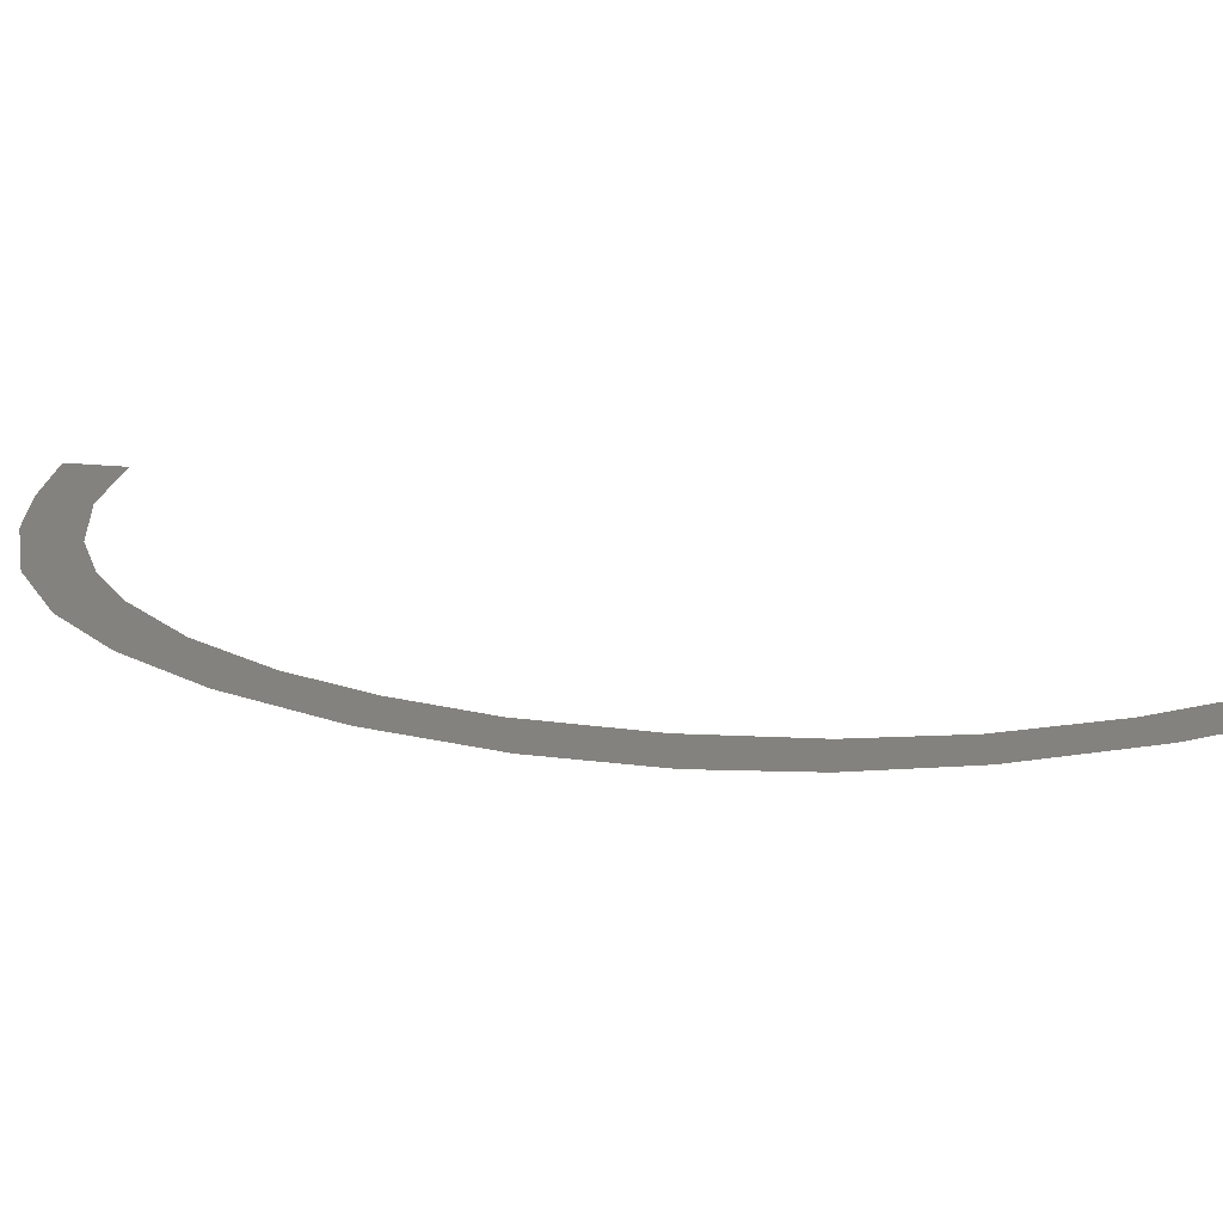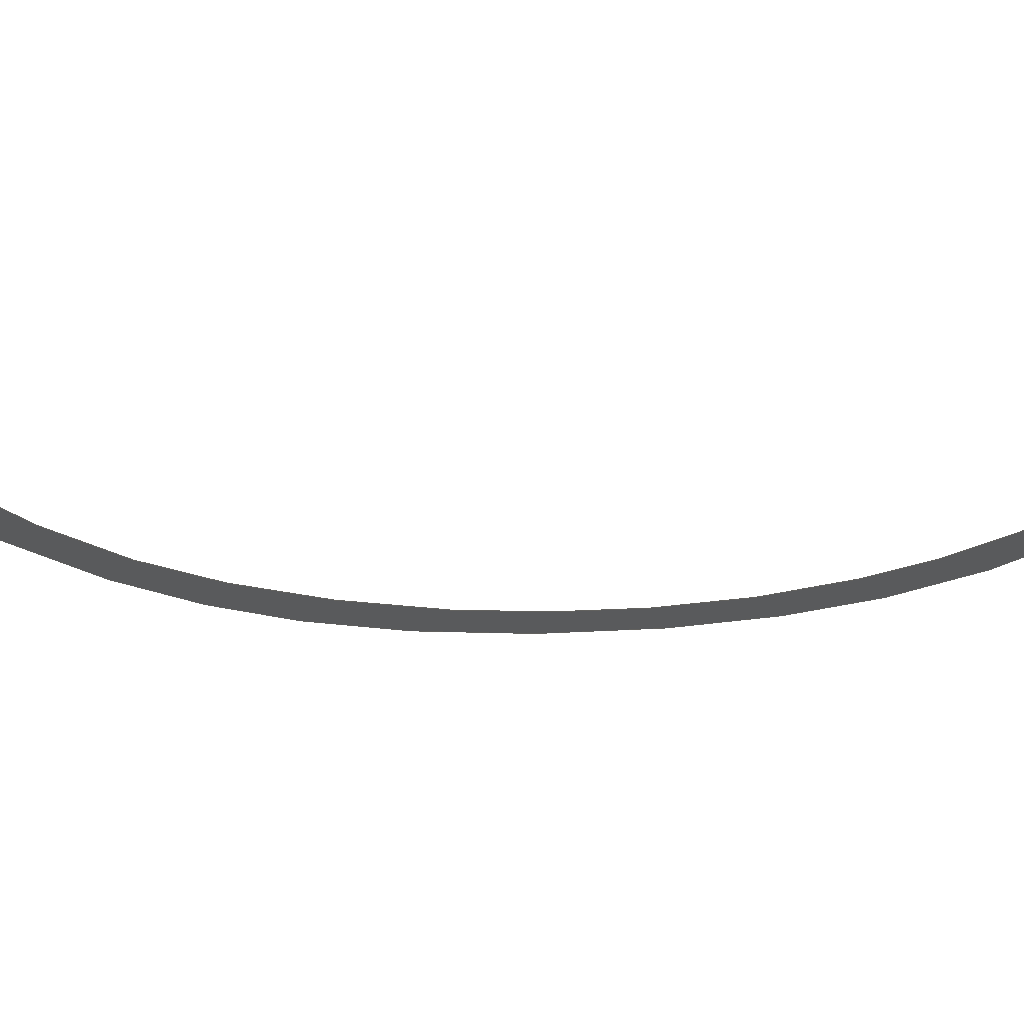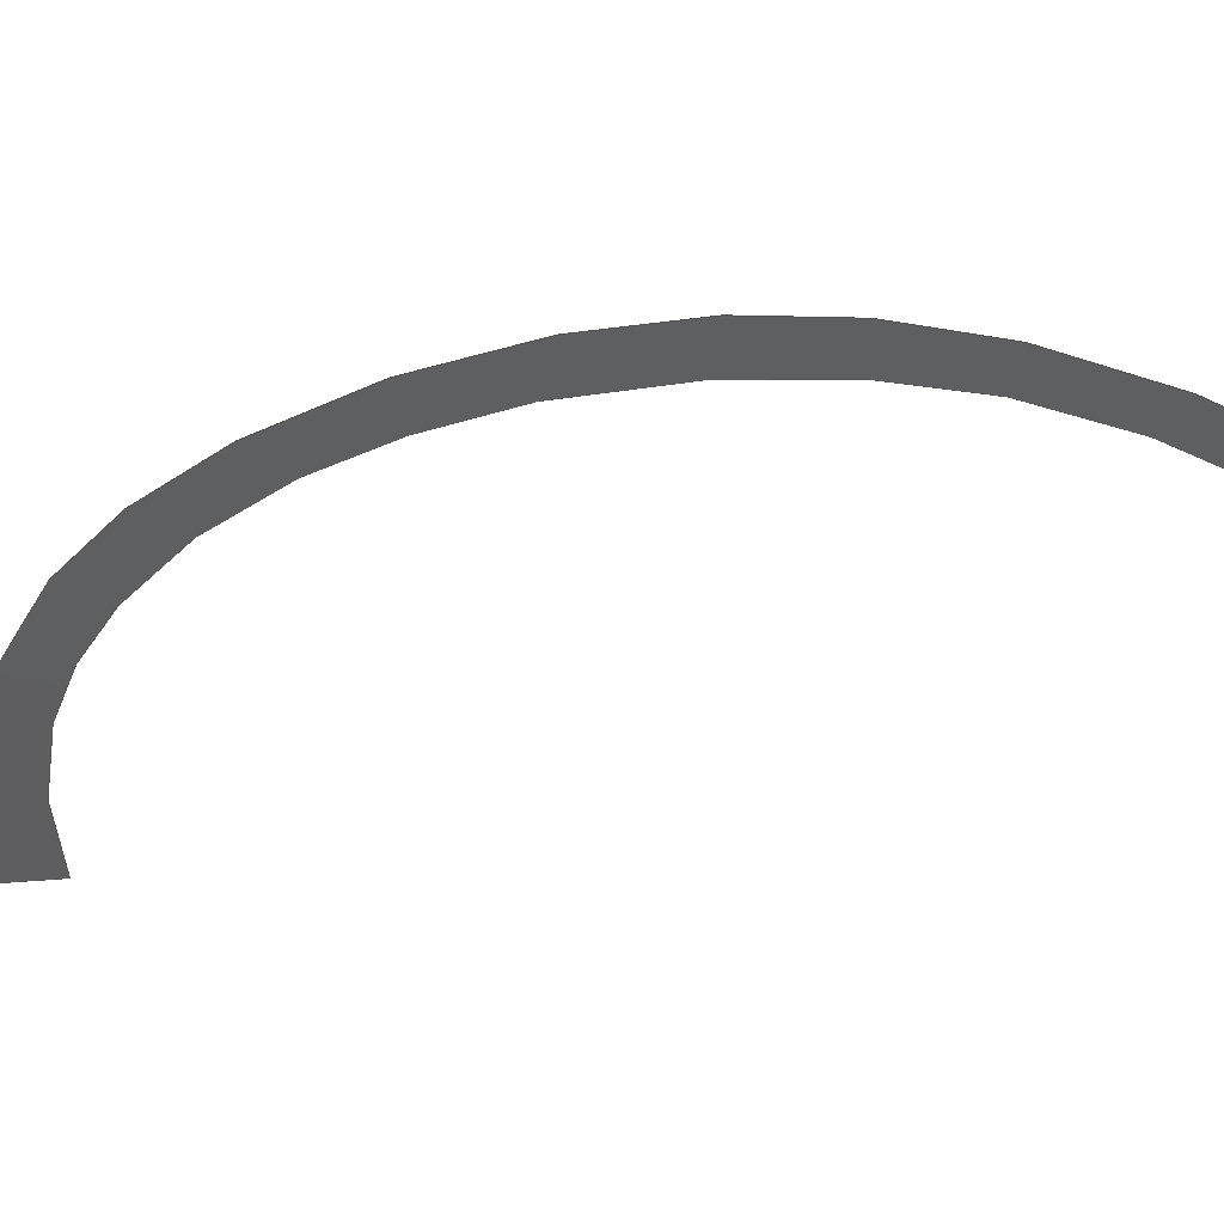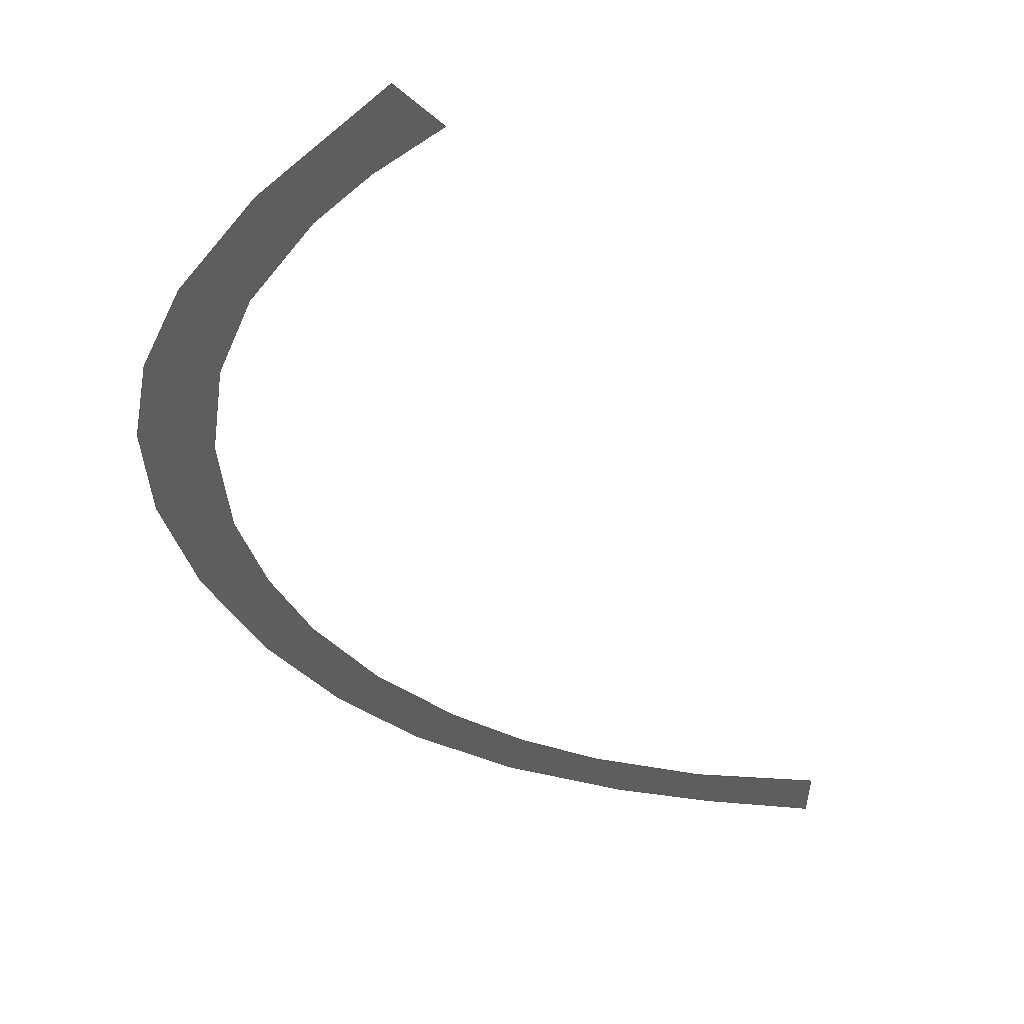
<metadata>
{"format":"step","ext":"stp","renderer":"f3d","projection":"perspective","resolution":1024,"background":"white","views":[{"elev":17.3,"azim":101.7,"up":"+Z"},{"elev":-22.9,"azim":-108.4,"up":"+Z"},{"elev":-36.4,"azim":96.6,"up":"+Z"},{"elev":-34.1,"azim":178.7,"up":"+Z"}]}
</metadata>
<code>
ISO-10303-21;
DATA;
#1 = APPLICATION_PROTOCOL_DEFINITION('committee draft',
  'automotive_design',1997,#2);
#2 = APPLICATION_CONTEXT(
  'core data for automotive mechanical design processes');
#3 = SHAPE_DEFINITION_REPRESENTATION(#4,#10);
#4 = PRODUCT_DEFINITION_SHAPE('','',#5);
#5 = PRODUCT_DEFINITION('design','',#6,#9);
#6 = PRODUCT_DEFINITION_FORMATION('','',#7);
#7 = PRODUCT('Open CASCADE STEP translator 6.8 1254',
  'Open CASCADE STEP translator 6.8 1254','',(#8));
#8 = MECHANICAL_CONTEXT('',#2,'mechanical');
#9 = PRODUCT_DEFINITION_CONTEXT('part definition',#2,'design');
#10 = MANIFOLD_SURFACE_SHAPE_REPRESENTATION('',(#11,#15),#145);
#11 = AXIS2_PLACEMENT_3D('',#12,#13,#14);
#12 = CARTESIAN_POINT('',(0,0,0));
#13 = DIRECTION('',(0,0,1));
#14 = DIRECTION('',(1,0,-0));
#15 = SHELL_BASED_SURFACE_MODEL('',(#16));
#16 = OPEN_SHELL('',(#17));
#17 = ADVANCED_FACE('',(#18),#35,.F.);
#18 = FACE_BOUND('',#19,.F.);
#19 = EDGE_LOOP('',(#20,#49,#65,#87,#103,#125));
#20 = ORIENTED_EDGE('',*,*,#21,.T.);
#21 = EDGE_CURVE('',#22,#24,#26,.T.);
#22 = VERTEX_POINT('',#23);
#23 = CARTESIAN_POINT('',(4.657,0.6526,
    -0.01247));
#24 = VERTEX_POINT('',#25);
#25 = CARTESIAN_POINT('',(1.523,9.491,
    -0.01553));
#26 = SURFACE_CURVE('',#27,(#34),.PCURVE_S1);
#27 = B_SPLINE_CURVE_WITH_KNOTS('',3,(#28,#29,#30,#31,#32,#33),
  .UNSPECIFIED.,.F.,.F.,(4,1,1,4),(0,0.3333,0.6667,1),
  .UNSPECIFIED.);
#28 = CARTESIAN_POINT('',(4.657,0.6526,
    -0.01247));
#29 = CARTESIAN_POINT('',(4.853,1.828,
    -0.01441));
#30 = CARTESIAN_POINT('',(4.881,4.049,
    -0.01722));
#31 = CARTESIAN_POINT('',(3.836,6.995,
    -0.01825));
#32 = CARTESIAN_POINT('',(2.415,8.702,
    -0.01679));
#33 = CARTESIAN_POINT('',(1.523,9.491,
    -0.01553));
#34 = PCURVE('',#35,#40);
#35 = PLANE('',#36);
#36 = AXIS2_PLACEMENT_3D('',#37,#38,#39);
#37 = CARTESIAN_POINT('',(7.286,9.46,
    -0.02993));
#38 = DIRECTION('',(-0.002504,-0.001235,
    -1));
#39 = DIRECTION('',(-0.1745,-0.9847,0.001653)
  );
#40 = DEFINITIONAL_REPRESENTATION('',(#41),#48);
#41 = B_SPLINE_CURVE_WITH_KNOTS('',3,(#42,#43,#44,#45,#46,#47),
  .UNSPECIFIED.,.F.,.F.,(4,1,1,4),(0,0.3333,0.6667,1),
  .UNSPECIFIED.);
#42 = CARTESIAN_POINT('',(9.131,1.052));
#43 = CARTESIAN_POINT('',(7.94,1.065));
#44 = CARTESIAN_POINT('',(5.748,1.424));
#45 = CARTESIAN_POINT('',(3.029,2.967));
#46 = CARTESIAN_POINT('',(1.596,4.665));
#47 = CARTESIAN_POINT('',(0.975,5.681));
#48 = ( GEOMETRIC_REPRESENTATION_CONTEXT(2) 
PARAMETRIC_REPRESENTATION_CONTEXT() REPRESENTATION_CONTEXT('2D SPACE',''
  ) );
#49 = ORIENTED_EDGE('',*,*,#50,.T.);
#50 = EDGE_CURVE('',#24,#51,#53,.T.);
#51 = VERTEX_POINT('',#52);
#52 = CARTESIAN_POINT('',(2.177,10.25,
    -0.01811));
#53 = SURFACE_CURVE('',#54,(#58),.PCURVE_S1);
#54 = LINE('',#55,#56);
#55 = CARTESIAN_POINT('',(1.523,9.491,
    -0.01553));
#56 = VECTOR('',#57,1);
#57 = DIRECTION('',(0.6547,0.7559,-0.002573));
#58 = PCURVE('',#35,#59);
#59 = DEFINITIONAL_REPRESENTATION('',(#60),#64);
#60 = LINE('',#61,#62);
#61 = CARTESIAN_POINT('',(0.975,5.681));
#62 = VECTOR('',#63,1);
#63 = DIRECTION('',(-0.8585,-0.5127));
#64 = ( GEOMETRIC_REPRESENTATION_CONTEXT(2) 
PARAMETRIC_REPRESENTATION_CONTEXT() REPRESENTATION_CONTEXT('2D SPACE',''
  ) );
#65 = ORIENTED_EDGE('',*,*,#66,.T.);
#66 = EDGE_CURVE('',#51,#67,#69,.T.);
#67 = VERTEX_POINT('',#68);
#68 = CARTESIAN_POINT('',(-4.861,-8.186,
    0.02228));
#69 = SURFACE_CURVE('',#70,(#77),.PCURVE_S1);
#70 = B_SPLINE_CURVE_WITH_KNOTS('',3,(#71,#72,#73,#74,#75,#76),
  .UNSPECIFIED.,.F.,.F.,(4,1,1,4),(0,0.3333,0.6667,1),
  .UNSPECIFIED.);
#71 = CARTESIAN_POINT('',(2.177,10.25,
    -0.01811));
#72 = CARTESIAN_POINT('',(4.549,7.704,
    -0.0209));
#73 = CARTESIAN_POINT('',(7.173,2.915,
    -0.02156));
#74 = CARTESIAN_POINT('',(3.454,-5.955,
    -0.001297));
#75 = CARTESIAN_POINT('',(-1.528,-7.829,
    0.01349));
#76 = CARTESIAN_POINT('',(-4.861,-8.186,
    0.02228));
#77 = PCURVE('',#35,#78);
#78 = DEFINITIONAL_REPRESENTATION('',(#79),#86);
#79 = B_SPLINE_CURVE_WITH_KNOTS('',3,(#80,#81,#82,#83,#84,#85),
  .UNSPECIFIED.,.F.,.F.,(4,1,1,4),(0,0.3333,0.6667,1),
  .UNSPECIFIED.);
#80 = CARTESIAN_POINT('',(0.1163,5.168));
#81 = CARTESIAN_POINT('',(2.207,2.39));
#82 = CARTESIAN_POINT('',(6.464,-1.03));
#83 = CARTESIAN_POINT('',(15.85,1.084));
#84 = CARTESIAN_POINT('',(18.56,5.662));
#85 = CARTESIAN_POINT('',(19.5,8.882));
#86 = ( GEOMETRIC_REPRESENTATION_CONTEXT(2) 
PARAMETRIC_REPRESENTATION_CONTEXT() REPRESENTATION_CONTEXT('2D SPACE',''
  ) );
#87 = ORIENTED_EDGE('',*,*,#88,.T.);
#88 = EDGE_CURVE('',#67,#89,#91,.T.);
#89 = VERTEX_POINT('',#90);
#90 = CARTESIAN_POINT('',(-4.846,-7.188,
    0.02101));
#91 = SURFACE_CURVE('',#92,(#96),.PCURVE_S1);
#92 = LINE('',#93,#94);
#93 = CARTESIAN_POINT('',(-4.861,-8.186,
    0.02228));
#94 = VECTOR('',#95,1);
#95 = DIRECTION('',(0.01565,0.9999,-0.001274
    ));
#96 = PCURVE('',#35,#97);
#97 = DEFINITIONAL_REPRESENTATION('',(#98),#102);
#98 = LINE('',#99,#100);
#99 = CARTESIAN_POINT('',(19.5,8.882));
#100 = VECTOR('',#101,1);
#101 = DIRECTION('',(-0.9873,0.1591));
#102 = ( GEOMETRIC_REPRESENTATION_CONTEXT(2) 
PARAMETRIC_REPRESENTATION_CONTEXT() REPRESENTATION_CONTEXT('2D SPACE',''
  ) );
#103 = ORIENTED_EDGE('',*,*,#104,.T.);
#104 = EDGE_CURVE('',#89,#105,#107,.T.);
#105 = VERTEX_POINT('',#106);
#106 = CARTESIAN_POINT('',(1.35,-5.016,
    0.002814));
#107 = SURFACE_CURVE('',#108,(#115),.PCURVE_S1);
#108 = B_SPLINE_CURVE_WITH_KNOTS('',3,(#109,#110,#111,#112,#113,#114),
  .UNSPECIFIED.,.F.,.F.,(4,1,1,4),(0,0.3333,0.6667,1),
  .UNSPECIFIED.);
#109 = CARTESIAN_POINT('',(-4.846,-7.188,
    0.02101));
#110 = CARTESIAN_POINT('',(-4.021,-7.176,
    0.01893));
#111 = CARTESIAN_POINT('',(-2.462,-6.998,
    0.01481));
#112 = CARTESIAN_POINT('',(-0.4025,-6.255,
    0.008732));
#113 = CARTESIAN_POINT('',(0.7954,-5.478,
    0.004773));
#114 = CARTESIAN_POINT('',(1.35,-5.016,
    0.002814));
#115 = PCURVE('',#35,#116);
#116 = DEFINITIONAL_REPRESENTATION('',(#117),#124);
#117 = B_SPLINE_CURVE_WITH_KNOTS('',3,(#118,#119,#120,#121,#122,#123),
  .UNSPECIFIED.,.F.,.F.,(4,1,1,4),(0,0.3333,0.6667,1),
  .UNSPECIFIED.);
#118 = CARTESIAN_POINT('',(18.51,9.041));
#119 = CARTESIAN_POINT('',(18.35,8.231));
#120 = CARTESIAN_POINT('',(17.91,6.727));
#121 = CARTESIAN_POINT('',(16.82,4.829));
#122 = CARTESIAN_POINT('',(15.84,3.785));
#123 = CARTESIAN_POINT('',(15.29,3.32));
#124 = ( GEOMETRIC_REPRESENTATION_CONTEXT(2) 
PARAMETRIC_REPRESENTATION_CONTEXT() REPRESENTATION_CONTEXT('2D SPACE',''
  ) );
#125 = ORIENTED_EDGE('',*,*,#126,.T.);
#126 = EDGE_CURVE('',#105,#22,#127,.T.);
#127 = SURFACE_CURVE('',#128,(#135),.PCURVE_S1);
#128 = B_SPLINE_CURVE_WITH_KNOTS('',3,(#129,#130,#131,#132,#133,#134),
  .UNSPECIFIED.,.F.,.F.,(4,1,1,4),(0,0.3333,0.6667,1),
  .UNSPECIFIED.);
#129 = CARTESIAN_POINT('',(1.35,-5.016,
    0.002814));
#130 = CARTESIAN_POINT('',(1.924,-4.541,
    0.0007896));
#131 = CARTESIAN_POINT('',(2.935,-3.489,
    -0.003042));
#132 = CARTESIAN_POINT('',(4.036,-1.599,
    -0.008133));
#133 = CARTESIAN_POINT('',(4.496,-0.1325,
    -0.0111));
#134 = CARTESIAN_POINT('',(4.657,0.6526,
    -0.01247));
#135 = PCURVE('',#35,#136);
#136 = DEFINITIONAL_REPRESENTATION('',(#137),#144);
#137 = B_SPLINE_CURVE_WITH_KNOTS('',3,(#138,#139,#140,#141,#142,#143),
  .UNSPECIFIED.,.F.,.F.,(4,1,1,4),(0,0.3333,0.6667,1),
  .UNSPECIFIED.);
#138 = CARTESIAN_POINT('',(15.29,3.32));
#139 = CARTESIAN_POINT('',(14.72,2.837));
#140 = CARTESIAN_POINT('',(13.51,2.026));
#141 = CARTESIAN_POINT('',(11.46,1.271));
#142 = CARTESIAN_POINT('',(9.932,1.074));
#143 = CARTESIAN_POINT('',(9.131,1.052));
#144 = ( GEOMETRIC_REPRESENTATION_CONTEXT(2) 
PARAMETRIC_REPRESENTATION_CONTEXT() REPRESENTATION_CONTEXT('2D SPACE',''
  ) );
#145 = ( GEOMETRIC_REPRESENTATION_CONTEXT(3) 
GLOBAL_UNCERTAINTY_ASSIGNED_CONTEXT((#149)) GLOBAL_UNIT_ASSIGNED_CONTEXT
((#146,#147,#148)) REPRESENTATION_CONTEXT('Context #1',
  '3D Context with UNIT and UNCERTAINTY') );
#146 = ( LENGTH_UNIT() NAMED_UNIT(*) SI_UNIT(.MILLI.,.METRE.) );
#147 = ( NAMED_UNIT(*) PLANE_ANGLE_UNIT() SI_UNIT($,.RADIAN.) );
#148 = ( NAMED_UNIT(*) SI_UNIT($,.STERADIAN.) SOLID_ANGLE_UNIT() );
#149 = UNCERTAINTY_MEASURE_WITH_UNIT(LENGTH_MEASURE(1e-07),#146,
  'distance_accuracy_value','confusion accuracy');
#150 = PRODUCT_TYPE('part',$,(#7));
ENDSEC;
END-ISO-10303-21;

</code>
